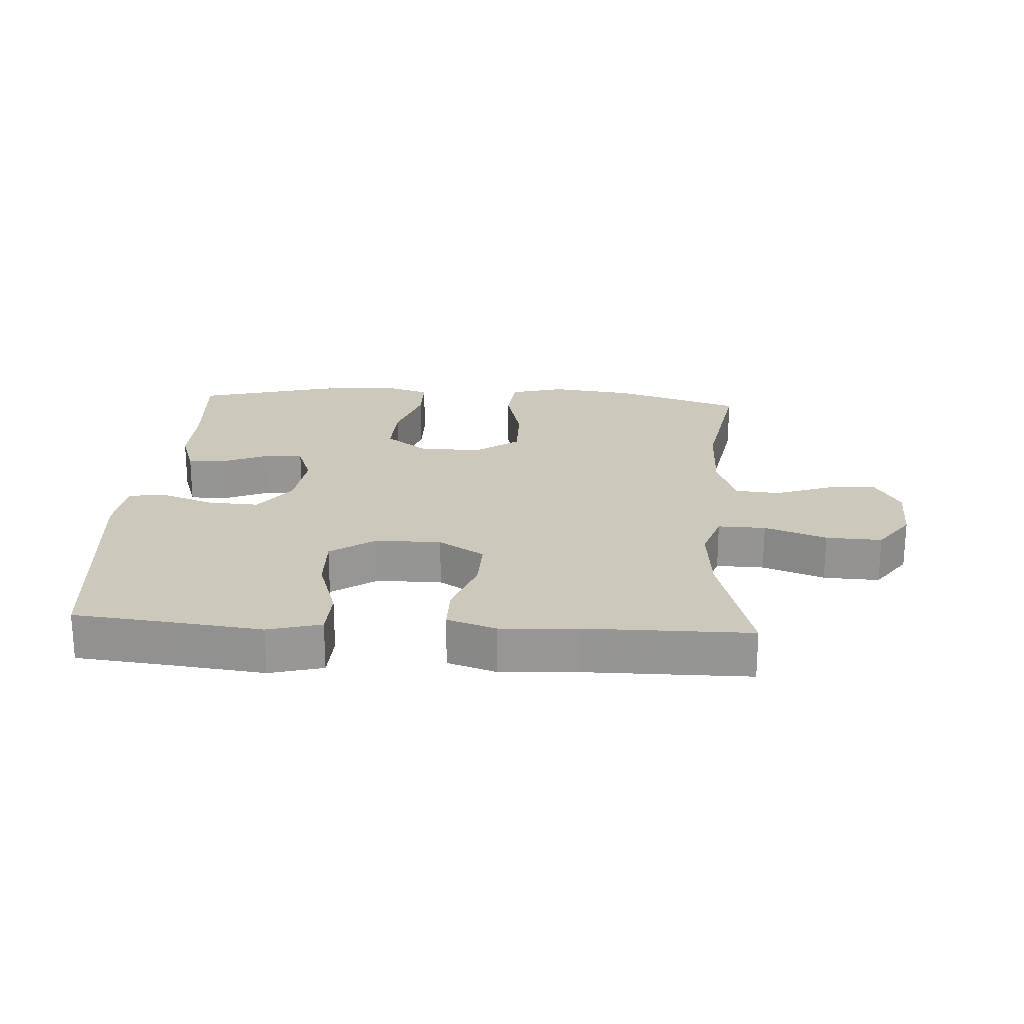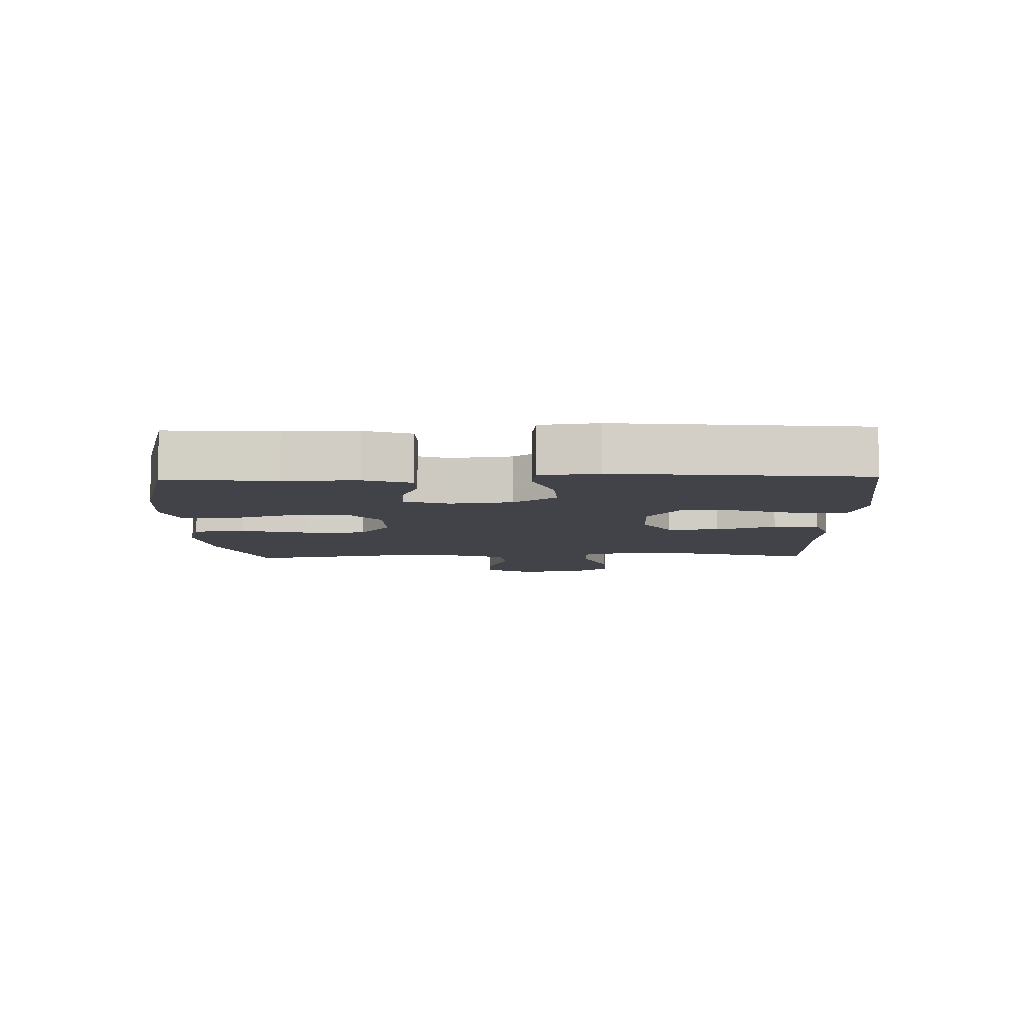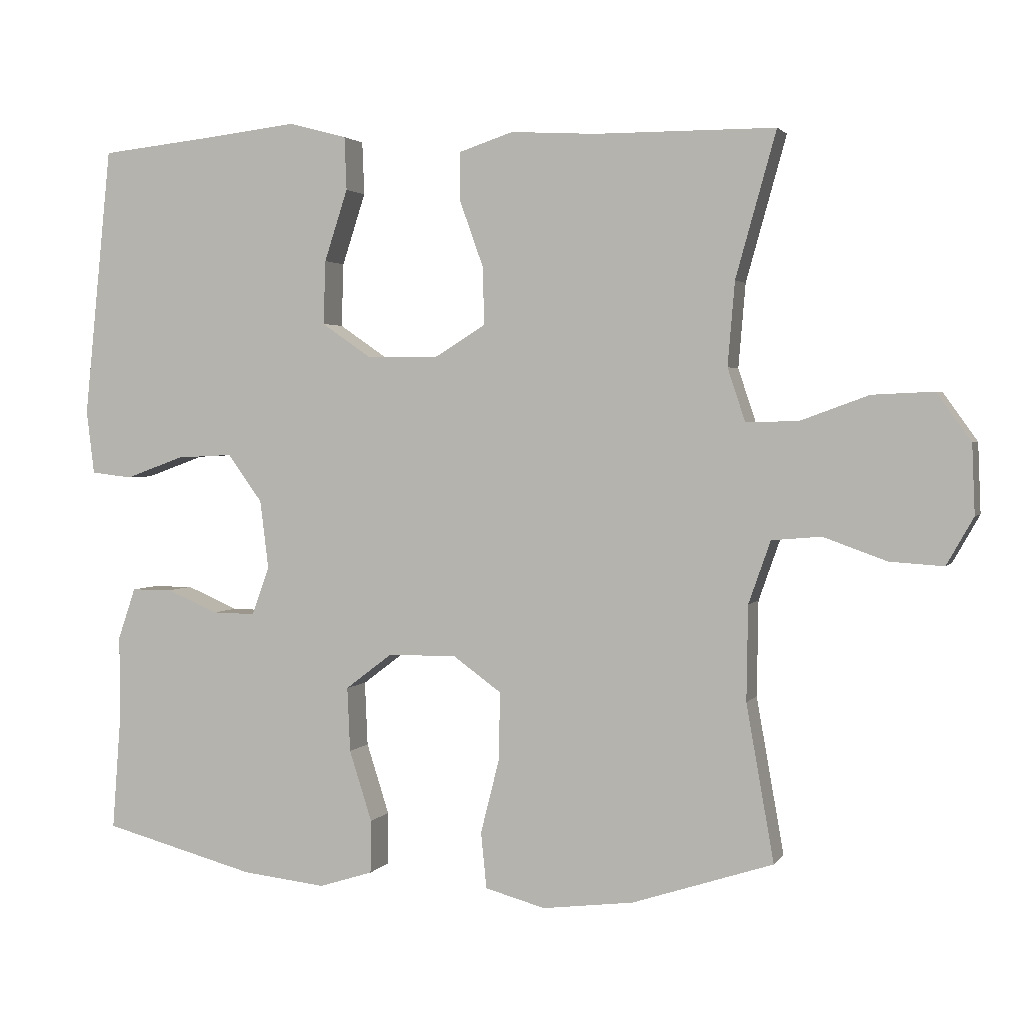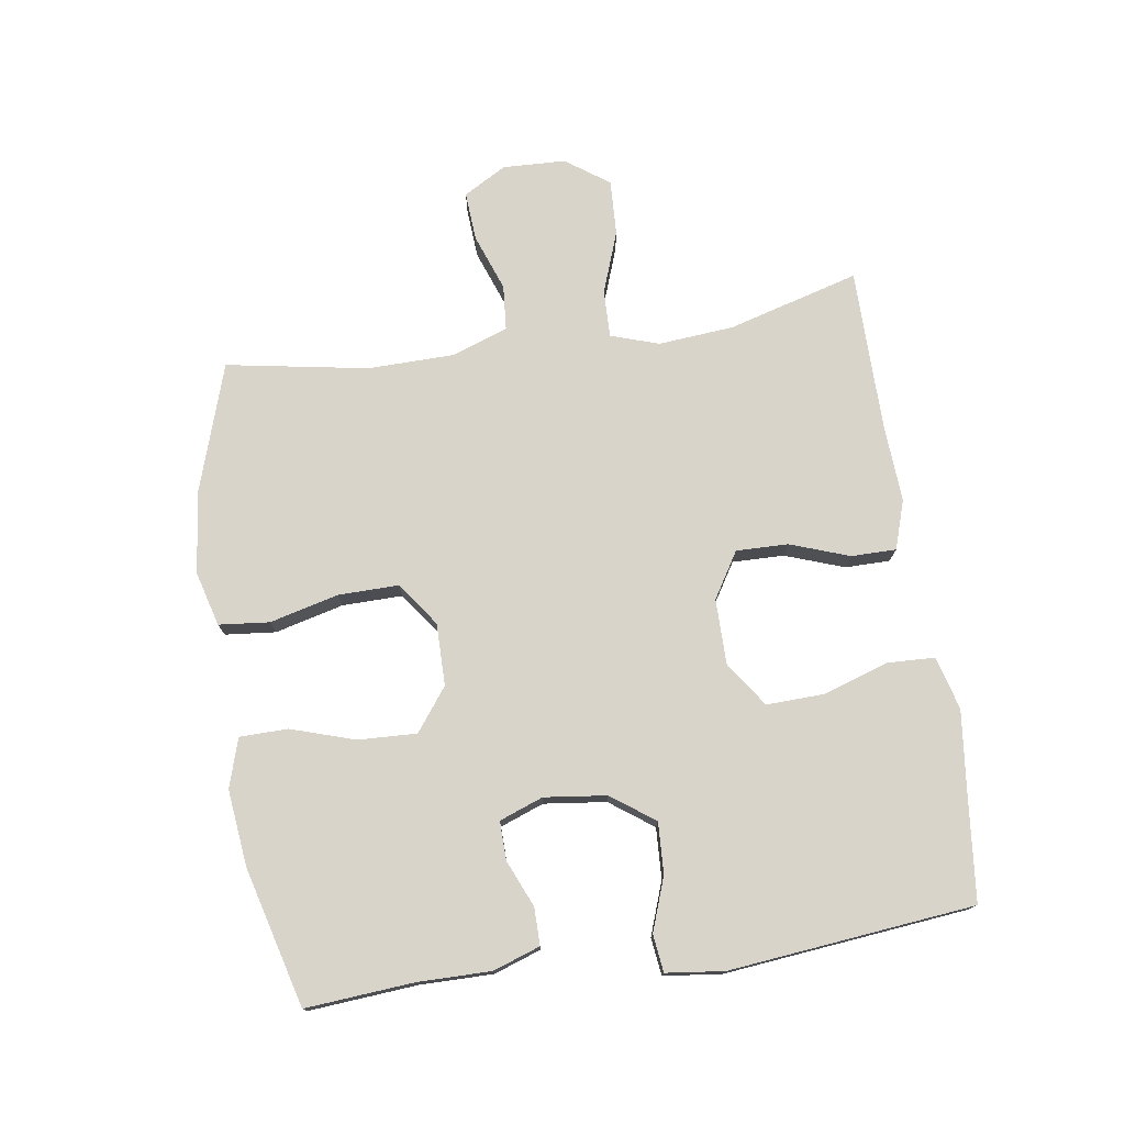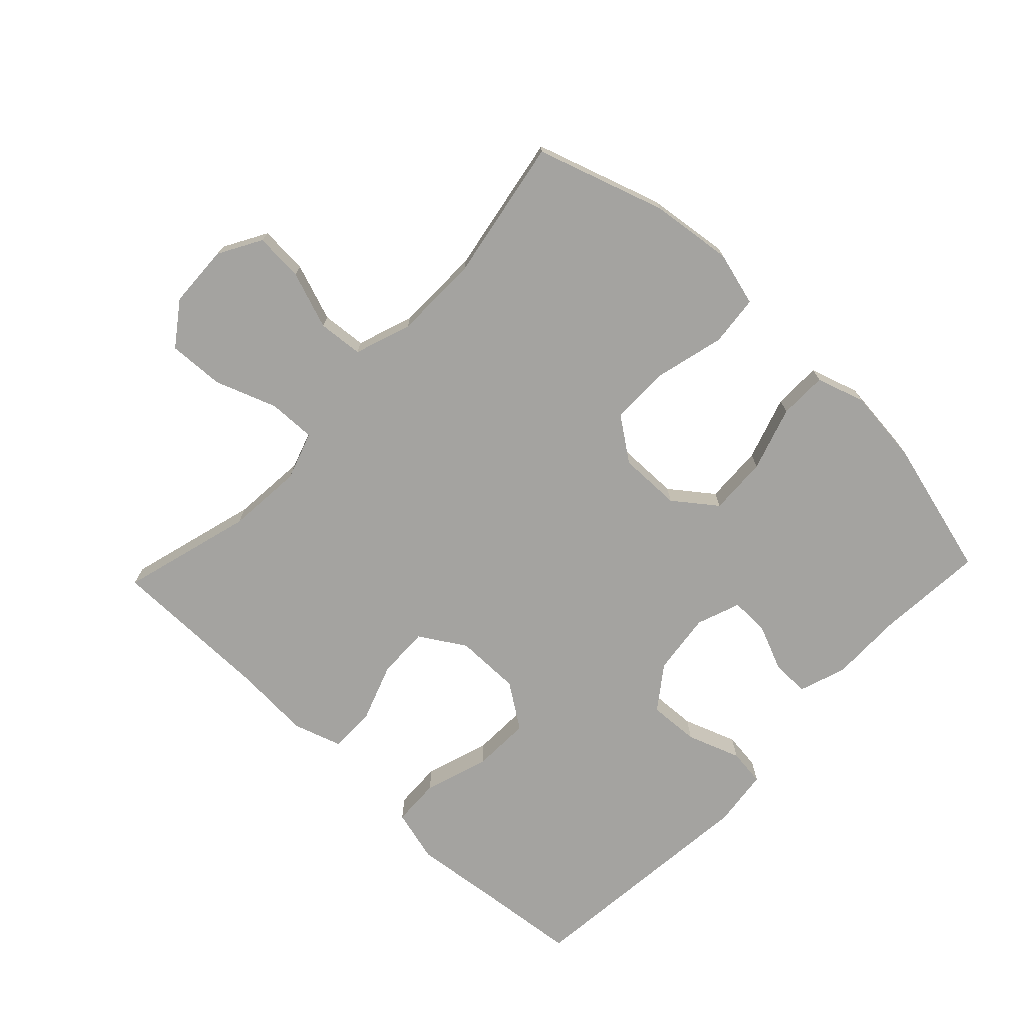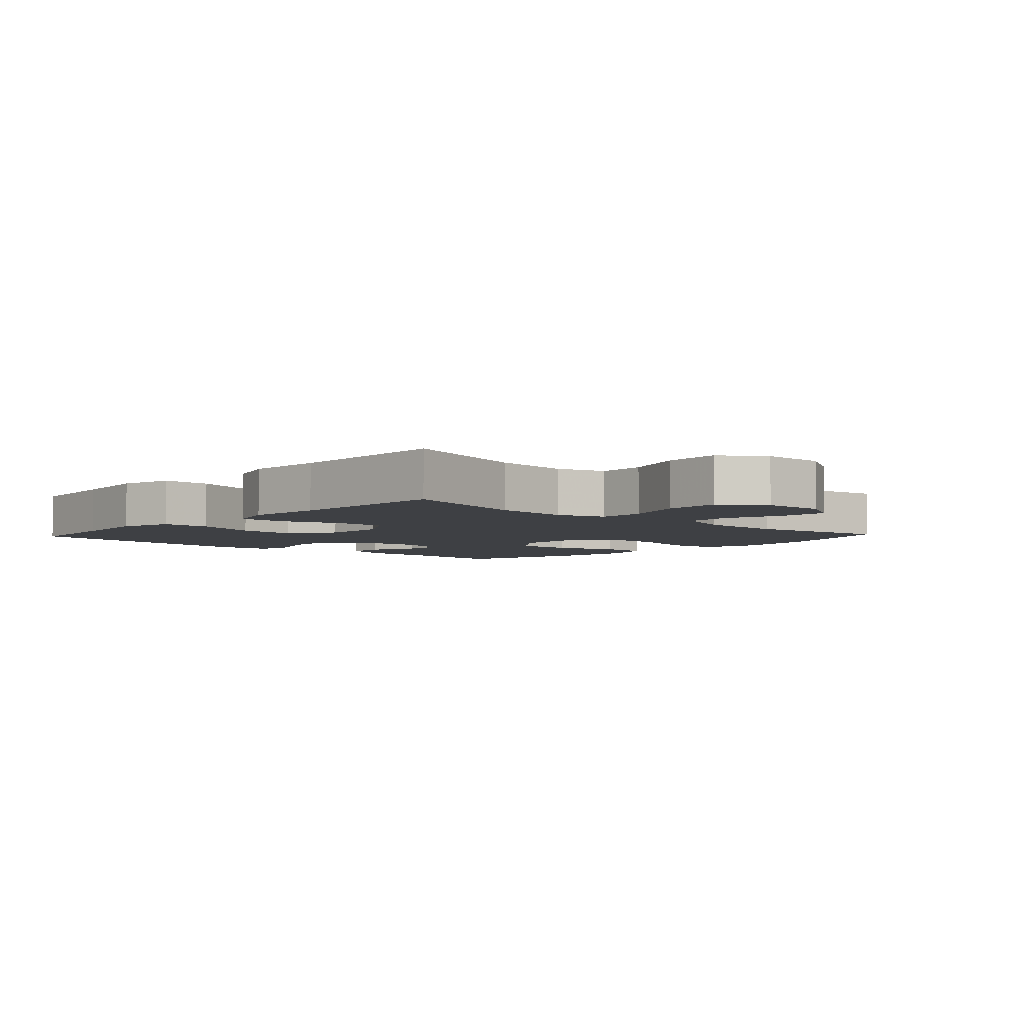
<metadata>
{"format":"obj","ext":"obj","renderer":"f3d","projection":"perspective","resolution":1024,"background":"white","views":[{"elev":22.1,"azim":3.5,"up":"+Y"},{"elev":-7.6,"azim":-88.3,"up":"+Y"},{"elev":2.3,"azim":17.6,"up":"+Z"},{"elev":75.7,"azim":-98.6,"up":"+Y"},{"elev":-72.9,"azim":136.5,"up":"+Y"},{"elev":-4.7,"azim":47.1,"up":"+Y"}]}
</metadata>
<code>
v 0.5 0.07 -0.5
v 0.301 0.07 -0.565
v 0.172 0.07 -0.581
v 0.087 0.07 -0.558
v 0.079 0.07 -0.479
v 0.106 0.07 -0.372
v 0.107 0.07 -0.278
v 0.039 0.07 -0.229
v -0.058 0.07 -0.23
v -0.124 0.07 -0.28
v -0.12 0.07 -0.371
v -0.088 0.07 -0.471
v -0.089 0.07 -0.546
v -0.165 0.07 -0.57
v -0.284 0.07 -0.557
v -0.5 0.07 -0.5
v -0.487 0.07 -0.331
v -0.488 0.07 -0.218
v -0.463 0.07 -0.145
v -0.405 0.07 -0.145
v -0.332 0.07 -0.176
v -0.272 0.07 -0.177
v -0.247 0.07 -0.109
v -0.259 0.07 -0.012
v -0.308 0.07 0.055
v -0.387 0.07 0.051
v -0.47 0.07 0.021
v -0.528 0.07 0.028
v -0.539 0.07 0.118
v -0.5 0.07 0.5
v -0.338 0.07 0.517
v -0.209 0.07 0.532
v -0.126 0.07 0.51
v -0.123 0.07 0.435
v -0.156 0.07 0.334
v -0.159 0.07 0.244
v -0.089 0.07 0.196
v 0.013 0.07 0.196
v 0.084 0.07 0.24
v 0.082 0.07 0.321
v 0.049 0.07 0.413
v 0.049 0.07 0.483
v 0.125 0.07 0.508
v 0.245 0.07 0.501
v 0.5 0.07 0.5
v 0.443 0.07 0.296
v 0.433 0.07 0.178
v 0.458 0.07 0.103
v 0.532 0.07 0.105
v 0.628 0.07 0.14
v 0.715 0.07 0.144
v 0.763 0.07 0.077
v 0.767 0.07 -0.021
v 0.729 0.07 -0.088
v 0.653 0.07 -0.083
v 0.564 0.07 -0.051
v 0.494 0.07 -0.057
v 0.463 0.07 -0.145
v 0.461 0.07 -0.279
v 0.5 0 -0.5
v 0.301 0 -0.565
v 0.172 0 -0.581
v 0.087 0 -0.558
v 0.079 0 -0.479
v 0.106 0 -0.372
v 0.107 0 -0.278
v 0.039 0 -0.229
v -0.058 0 -0.23
v -0.124 0 -0.28
v -0.12 0 -0.371
v -0.088 0 -0.471
v -0.089 0 -0.546
v -0.165 0 -0.57
v -0.284 0 -0.557
v -0.5 0 -0.5
v -0.487 0 -0.331
v -0.488 0 -0.218
v -0.463 0 -0.145
v -0.405 0 -0.145
v -0.332 0 -0.176
v -0.272 0 -0.177
v -0.247 0 -0.109
v -0.259 0 -0.012
v -0.308 0 0.055
v -0.387 0 0.051
v -0.47 0 0.021
v -0.528 0 0.028
v -0.539 0 0.118
v -0.5 0 0.5
v -0.338 0 0.517
v -0.209 0 0.532
v -0.126 0 0.51
v -0.123 0 0.435
v -0.156 0 0.334
v -0.159 0 0.244
v -0.089 0 0.196
v 0.013 0 0.196
v 0.084 0 0.24
v 0.082 0 0.321
v 0.049 0 0.413
v 0.049 0 0.483
v 0.125 0 0.508
v 0.245 0 0.501
v 0.5 0 0.5
v 0.443 0 0.296
v 0.433 0 0.178
v 0.458 0 0.103
v 0.532 0 0.105
v 0.628 0 0.14
v 0.715 0 0.144
v 0.763 0 0.077
v 0.767 0 -0.021
v 0.729 0 -0.088
v 0.653 0 -0.083
v 0.564 0 -0.051
v 0.494 0 -0.057
v 0.463 0 -0.145
v 0.461 0 -0.279
f 53 54 55 56
f 53 56 57
f 52 53 57
f 49 50 51 52
f 48 49 52 57
f 47 48 57 58
f 44 45 46
f 44 46 47
f 40 41 42 43
f 39 40 43 44
f 32 33 34 35
f 31 32 35 36
f 30 31 36
f 29 30 36
f 26 27 28 29
f 25 26 29 36
f 24 25 36 37
f 18 19 20 21
f 17 18 21 22
f 16 17 22
f 15 16 22
f 14 15 22 23
f 11 12 13 14
f 10 11 14 23
f 3 4 5 6
f 3 6 7
f 59 1 2 3
f 59 3 7
f 58 59 7 8
f 39 44 47 58
f 38 39 58 8
f 37 38 8 9
f 23 24 37
f 9 10 23 37
f 115 114 113 112
f 116 115 112
f 116 112 111
f 111 110 109 108
f 116 111 108 107
f 117 116 107 106
f 105 104 103
f 106 105 103
f 102 101 100 99
f 103 102 99 98
f 94 93 92 91
f 95 94 91 90
f 95 90 89
f 95 89 88
f 88 87 86 85
f 95 88 85 84
f 96 95 84 83
f 80 79 78 77
f 81 80 77 76
f 81 76 75
f 81 75 74
f 82 81 74 73
f 73 72 71 70
f 82 73 70 69
f 65 64 63 62
f 66 65 62
f 62 61 60 118
f 66 62 118
f 67 66 118 117
f 117 106 103 98
f 67 117 98 97
f 68 67 97 96
f 96 83 82
f 96 82 69 68
f 1 60 61 2
f 2 61 62 3
f 3 62 63 4
f 4 63 64 5
f 5 64 65 6
f 6 65 66 7
f 7 66 67 8
f 8 67 68 9
f 9 68 69 10
f 10 69 70 11
f 11 70 71 12
f 12 71 72 13
f 13 72 73 14
f 14 73 74 15
f 15 74 75 16
f 16 75 76 17
f 17 76 77 18
f 18 77 78 19
f 19 78 79 20
f 20 79 80 21
f 21 80 81 22
f 22 81 82 23
f 23 82 83 24
f 24 83 84 25
f 25 84 85 26
f 26 85 86 27
f 27 86 87 28
f 28 87 88 29
f 29 88 89 30
f 30 89 90 31
f 31 90 91 32
f 32 91 92 33
f 33 92 93 34
f 34 93 94 35
f 35 94 95 36
f 36 95 96 37
f 37 96 97 38
f 38 97 98 39
f 39 98 99 40
f 40 99 100 41
f 41 100 101 42
f 42 101 102 43
f 43 102 103 44
f 44 103 104 45
f 45 104 105 46
f 46 105 106 47
f 47 106 107 48
f 48 107 108 49
f 49 108 109 50
f 50 109 110 51
f 51 110 111 52
f 52 111 112 53
f 53 112 113 54
f 54 113 114 55
f 55 114 115 56
f 56 115 116 57
f 57 116 117 58
f 58 117 118 59
f 59 118 60 1

</code>
